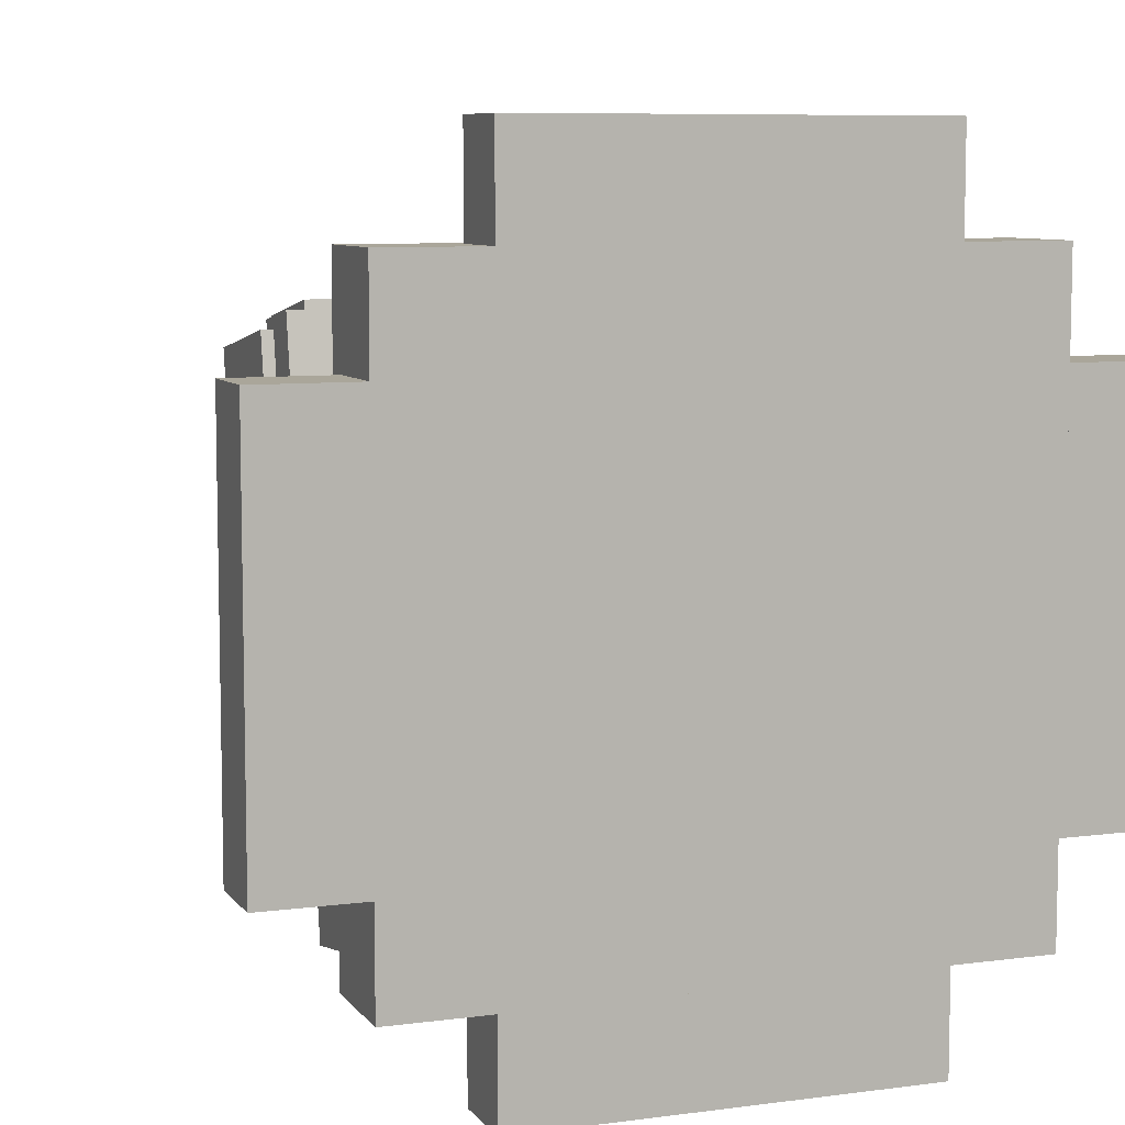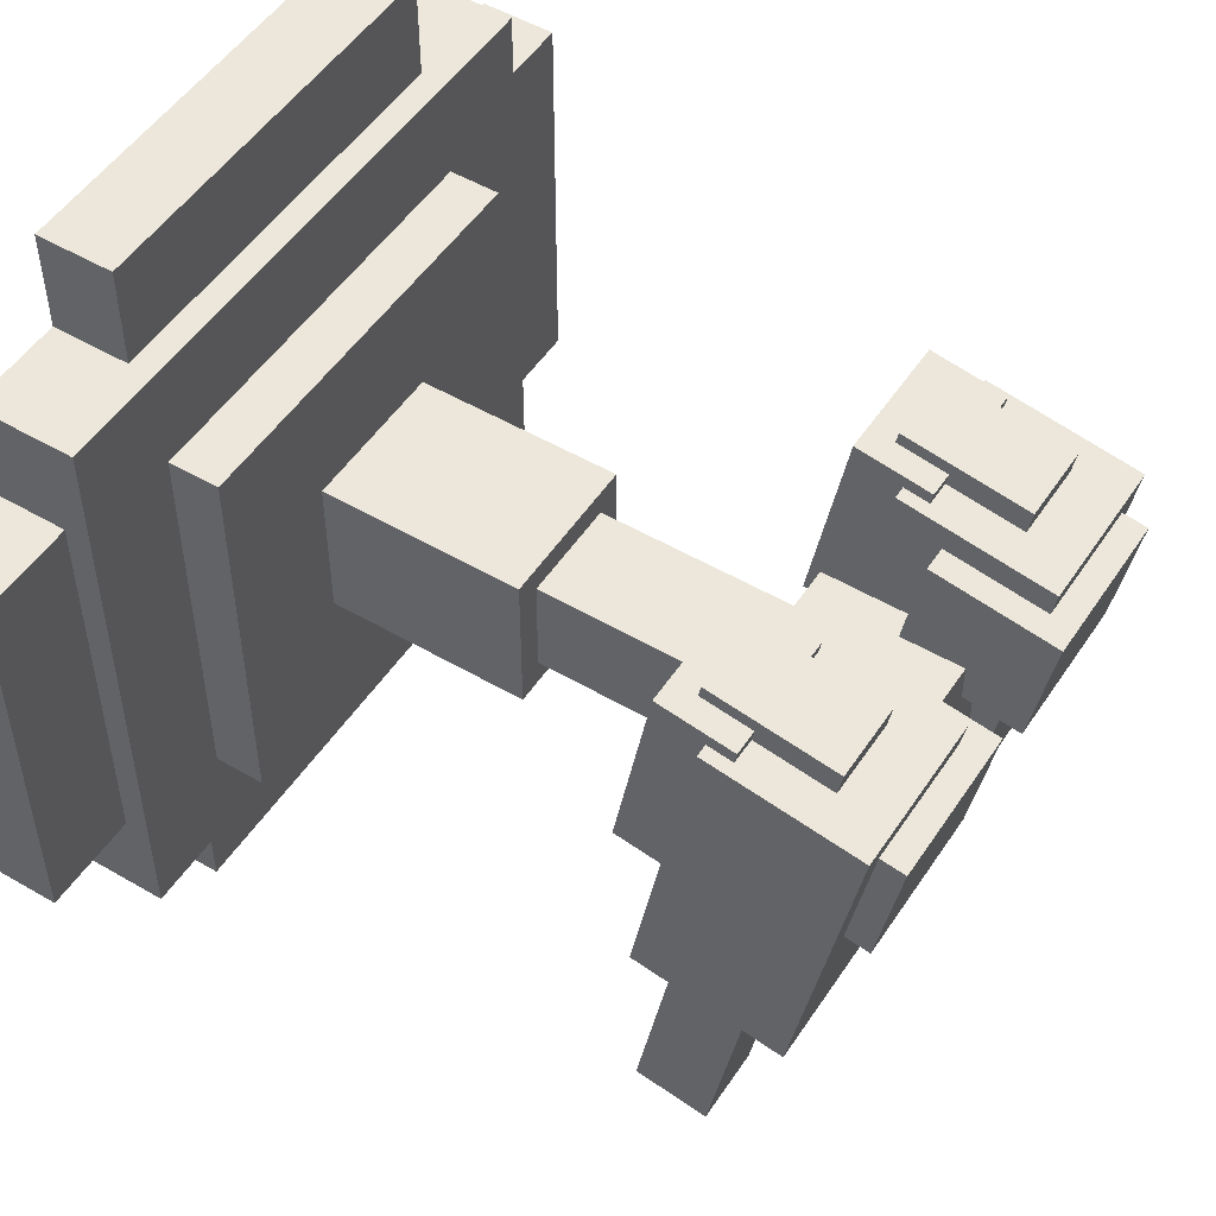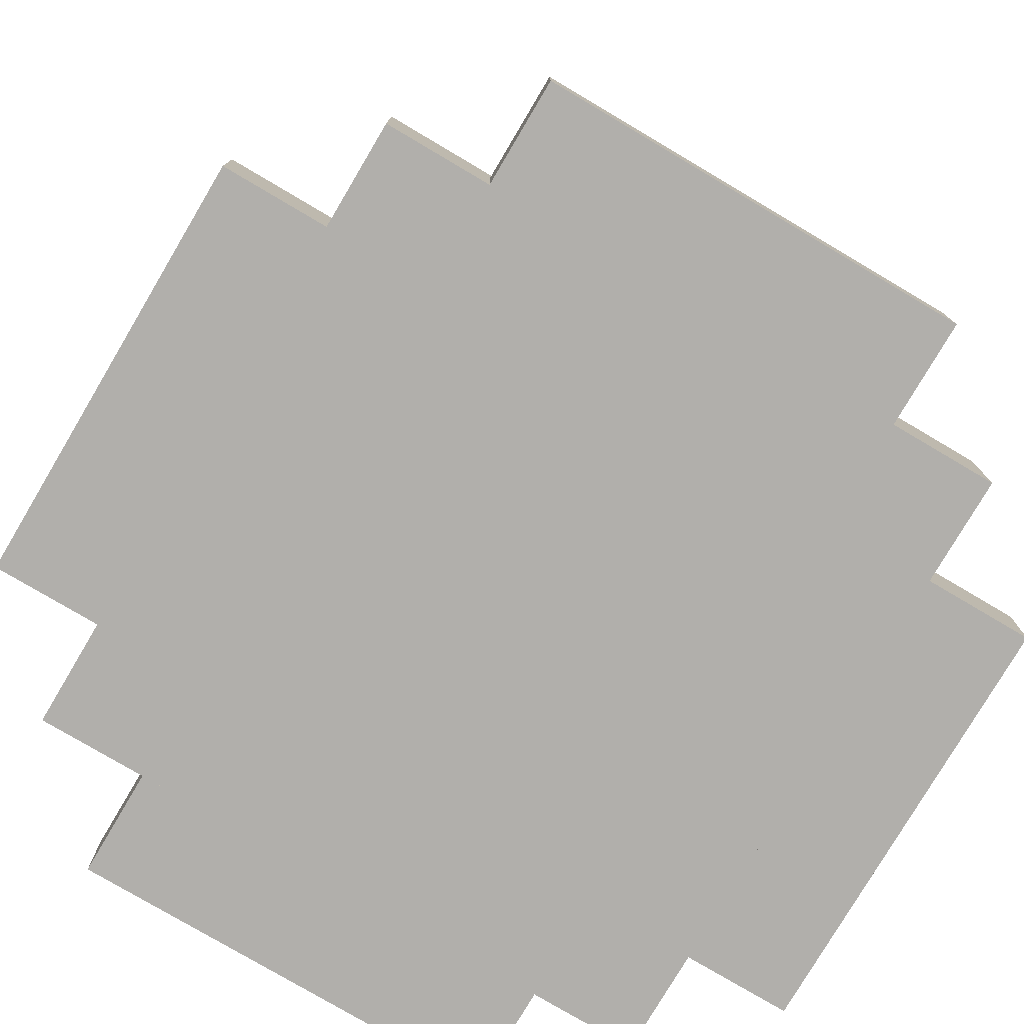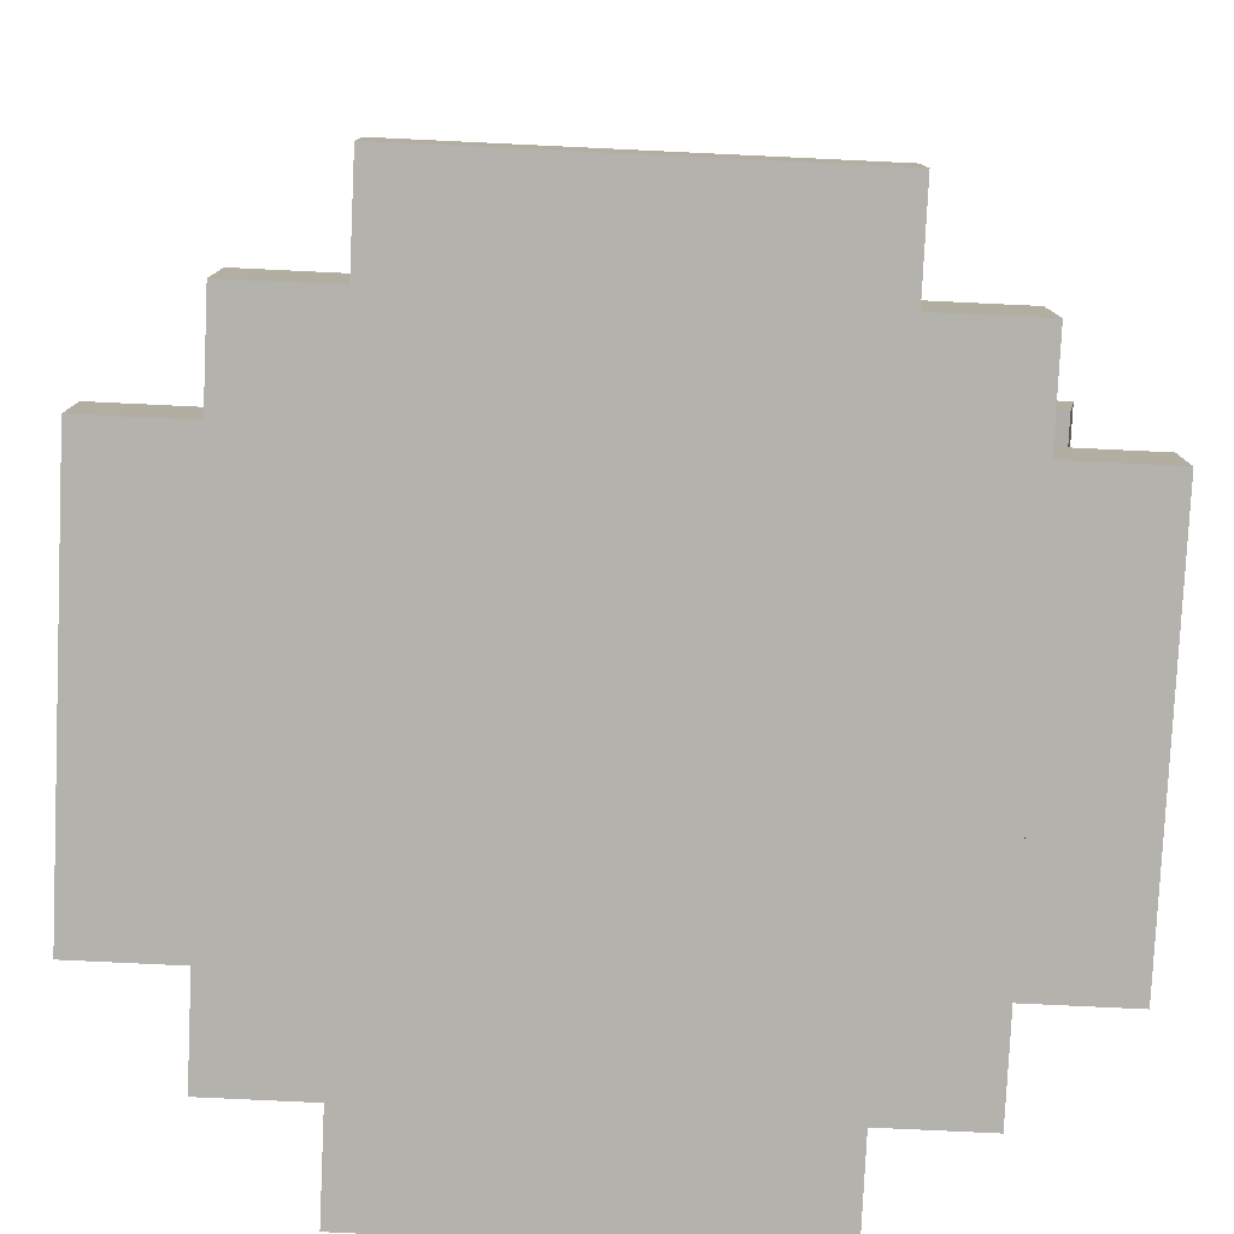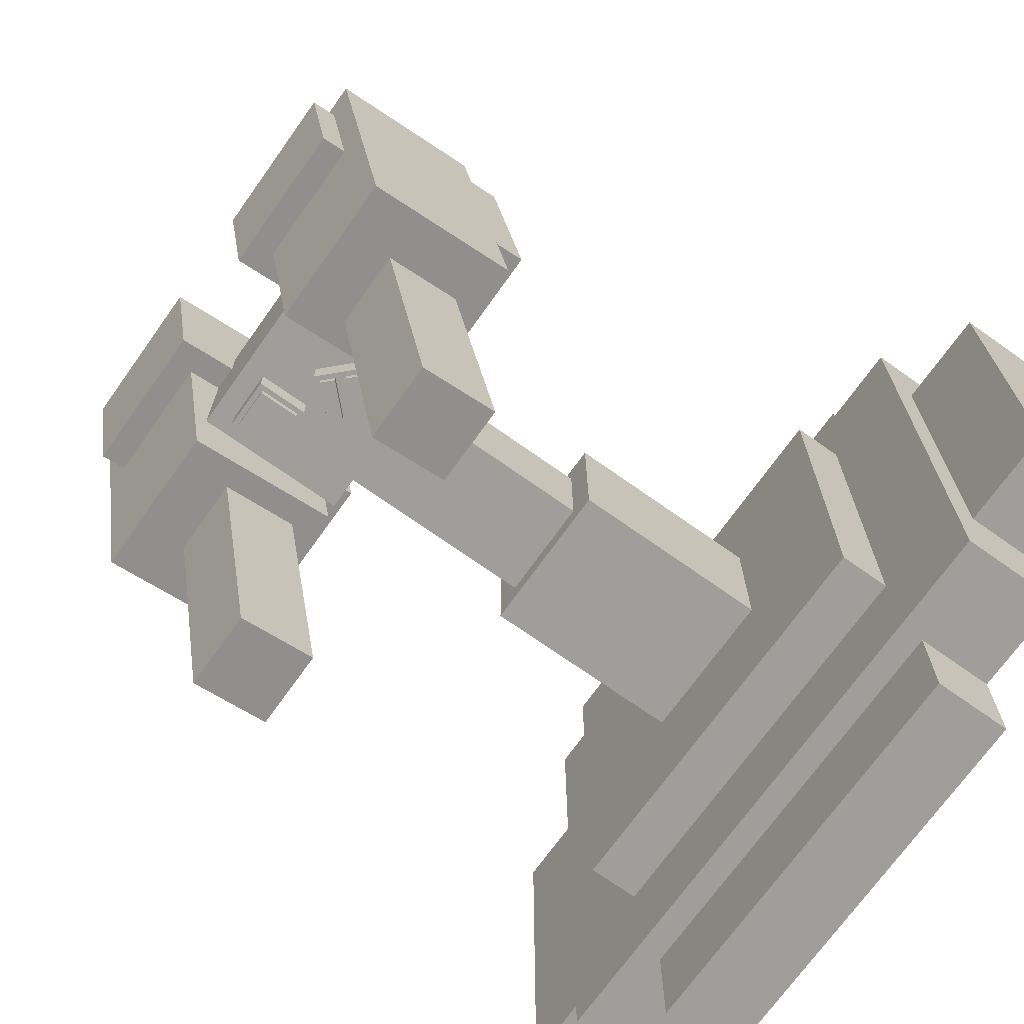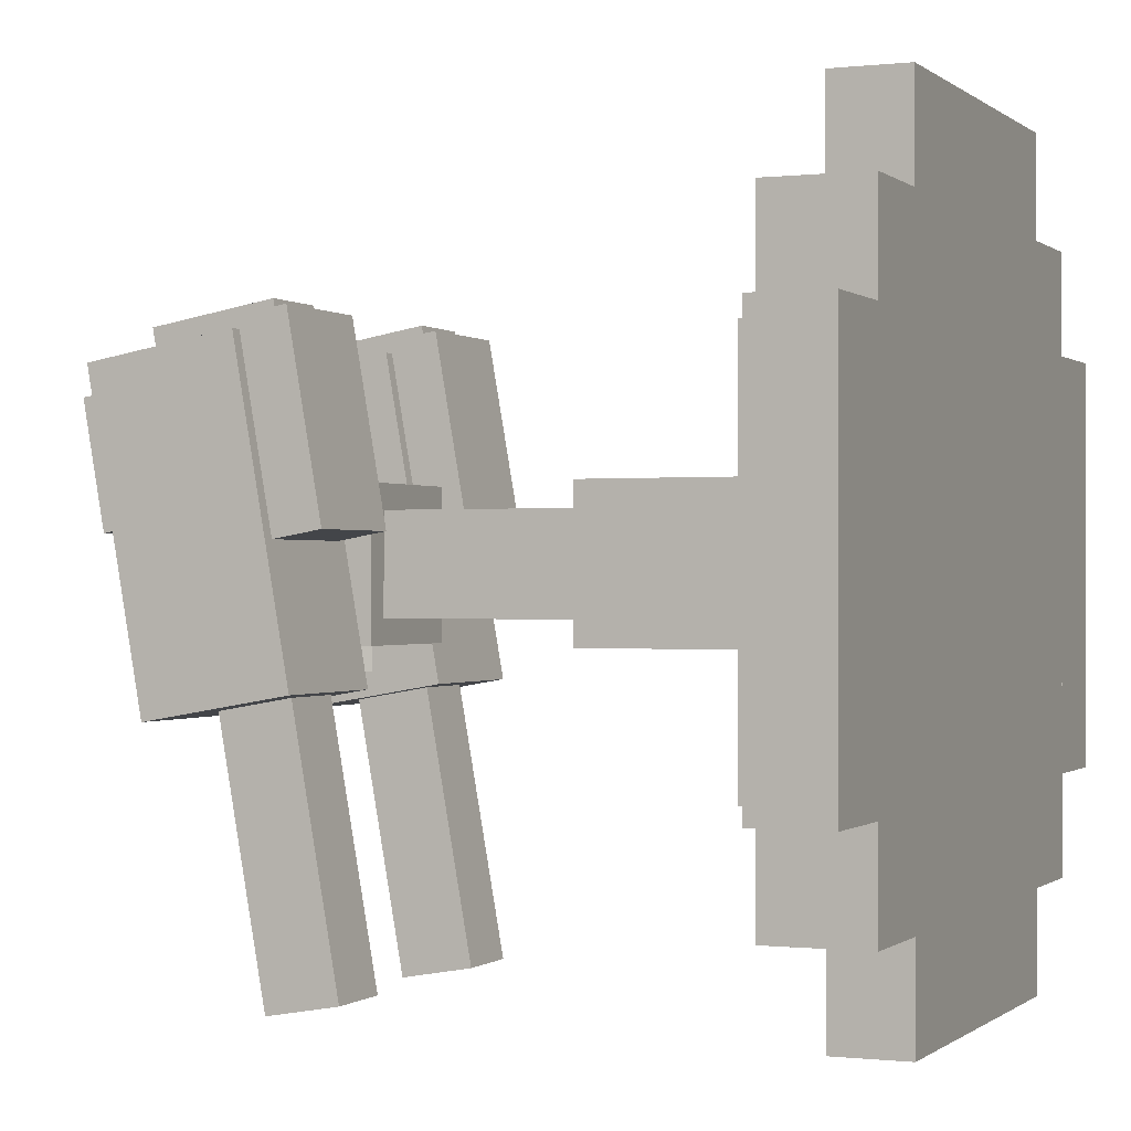
<metadata>
{"format":"obj","ext":"obj","renderer":"f3d","projection":"perspective","resolution":1024,"background":"white","views":[{"elev":7.8,"azim":-20.5,"up":"+Z"},{"elev":51.0,"azim":122.5,"up":"+Z"},{"elev":-78.2,"azim":-30.6,"up":"+Y"},{"elev":-79.4,"azim":87.3,"up":"+Y"},{"elev":-70.8,"azim":-125.4,"up":"+Z"},{"elev":-0.3,"azim":-66.9,"up":"+Z"}]}
</metadata>
<code>
v  8 6 8
v  8 4 8
v  8 6 -8
v  8 4 -8
v  -8 6 -8
v  -8 4 -8
v  -8 6 8
v  -8 4 8
v  12 4 12
v  12 0 12
v  12 4 -12
v  12 0 -12
v  -12 4 -12
v  -12 0 -12
v  -12 4 12
v  -12 0 12
v  -12 3 8
v  -12 0 8
v  -12 3 -8
v  -12 0 -8
v  -16 3 -8
v  -16 0 -8
v  -16 3 8
v  -16 0 8
v  16 3 8
v  16 0 8
v  16 3 -8
v  16 0 -8
v  12 3 -8
v  12 0 -8
v  12 3 8
v  12 0 8
v  8 3 -12
v  8 0 -12
v  8 3 -16
v  8 0 -16
v  -8 3 -16
v  -8 0 -16
v  -8 3 -12
v  -8 0 -12
v  8 3 16
v  8 0 16
v  8 3 12
v  8 0 12
v  -8 3 12
v  -8 0 12
v  -8 3 16
v  -8 0 16
v  2 22 2
v  2 14 2
v  2 22 -2
v  2 14 -2
v  -2 22 -2
v  -2 14 -2
v  -2 22 2
v  -2 14 2
v  3 28 3
v  3 22 3
v  3 28 -3
v  3 22 -3
v  -3 28 -3
v  -3 22 -3
v  -3 28 3
v  -3 22 3
v  -0.7828 23.59 -3.7
v  -1.207 23.16 -3.7
v  -0.7828 23.59 -4.3
v  -1.207 23.16 -4.3
v  -1.914 24.72 -4.3
v  -2.338 24.29 -4.3
v  -1.914 24.72 -3.7
v  -2.338 24.29 -3.7
v  -0.07574 24.29 -3.7
v  -0.5 23.87 -3.7
v  -0.07574 24.29 -4.3
v  -0.5 23.87 -4.3
v  -1.207 25.42 -4.3
v  -1.631 25 -4.3
v  -1.207 25.42 -3.7
v  -1.631 25 -3.7
v  0.2071 24.29 -3
v  -1.207 22.88 -3
v  0.2071 24.29 -4
v  -1.207 22.88 -4
v  -1.207 25.71 -4
v  -2.621 24.29 -4
v  -1.207 25.71 -3
v  -2.621 24.29 -3
v  2.207 27.21 -3
v  2.207 25.21 -3
v  2.207 27.21 -4
v  2.207 25.21 -4
v  0.2071 27.21 -4
v  0.2071 25.21 -4
v  0.2071 27.21 -3
v  0.2071 25.21 -3
v  2.007 27.01 -3.7
v  2.007 25.41 -3.7
v  2.007 27.01 -4.3
v  2.007 25.41 -4.3
v  0.4071 27.01 -4.3
v  0.4071 25.41 -4.3
v  0.4071 27.01 -3.7
v  0.4071 25.41 -3.7
v  8 26.22 6.894
v  8 25.35 1.97
v  8 31.14 6.025
v  8 30.27 1.101
v  2 31.14 6.025
v  2 30.27 1.101
v  2 26.22 6.894
v  2 25.35 1.97
v  9.01 24.41 8.237
v  9.01 22.15 -4.585
v  9.01 30.34 7.192
v  9.01 28.08 -5.63
v  2.99 30.34 7.192
v  2.99 28.08 -5.63
v  2.99 24.41 8.237
v  2.99 22.15 -4.585
v  8.5 22.54 9.065
v  8.5 21.15 1.187
v  8.5 25.49 8.545
v  8.5 24.1 0.6661
v  3.5 25.49 8.545
v  3.5 24.1 0.6661
v  3.5 22.54 9.065
v  3.5 21.15 1.187
v  7.5 23.61 9.384
v  7.5 23.43 8.399
v  7.5 28.53 8.516
v  7.5 28.36 7.531
v  4.5 28.53 8.516
v  4.5 28.36 7.531
v  4.5 23.61 9.384
v  4.5 23.43 8.399
v  7 23.15 -4.75
v  7 21.24 -15.58
v  7 26.1 -5.271
v  7 24.19 -16.1
v  4 26.1 -5.271
v  4 24.19 -16.1
v  4 23.15 -4.75
v  4 21.24 -15.58
v  -2.99 24.41 8.237
v  -2.99 22.15 -4.585
v  -2.99 30.34 7.192
v  -2.99 28.08 -5.63
v  -9.01 30.34 7.192
v  -9.01 28.08 -5.63
v  -9.01 24.41 8.237
v  -9.01 22.15 -4.585
v  -2 26.22 6.894
v  -2 25.35 1.97
v  -2 31.14 6.025
v  -2 30.27 1.101
v  -8 31.14 6.025
v  -8 30.27 1.101
v  -8 26.22 6.894
v  -8 25.35 1.97
v  -3.5 22.54 9.065
v  -3.5 21.15 1.187
v  -3.5 25.49 8.545
v  -3.5 24.1 0.6661
v  -8.5 25.49 8.545
v  -8.5 24.1 0.6661
v  -8.5 22.54 9.065
v  -8.5 21.15 1.187
v  -4.5 23.61 9.384
v  -4.5 23.43 8.399
v  -4.5 28.53 8.516
v  -4.5 28.36 7.531
v  -7.5 28.53 8.516
v  -7.5 28.36 7.531
v  -7.5 23.61 9.384
v  -7.5 23.43 8.399
v  -4 23.15 -4.75
v  -4 21.24 -15.58
v  -4 26.1 -5.271
v  -4 24.19 -16.1
v  -7 26.1 -5.271
v  -7 24.19 -16.1
v  -7 23.15 -4.75
v  -7 21.24 -15.58
v  3 14 3
v  3 6 3
v  3 14 -3
v  3 6 -3
v  -3 14 -3
v  -3 6 -3
v  -3 14 3
v  -3 6 3
g meshes_0-0
f 1 2 3
f 2 4 3
g meshes_0-1
f 5 6 7
f 6 8 7
g meshes_0-2
f 5 7 3
f 7 1 3
g meshes_0-3
f 8 6 2
f 6 4 2
g meshes_0-4
f 7 8 1
f 8 2 1
g meshes_0-5
f 3 4 5
f 4 6 5
g meshes_1-0
f 9 10 11
f 10 12 11
g meshes_1-1
f 13 14 15
f 14 16 15
g meshes_1-2
f 13 15 11
f 15 9 11
g meshes_1-3
f 16 14 10
f 14 12 10
g meshes_1-4
f 15 16 9
f 16 10 9
g meshes_1-5
f 11 12 13
f 12 14 13
g meshes_2-0
f 17 18 19
f 18 20 19
g meshes_2-1
f 21 22 23
f 22 24 23
g meshes_2-2
f 21 23 19
f 23 17 19
g meshes_2-3
f 24 22 18
f 22 20 18
g meshes_2-4
f 23 24 17
f 24 18 17
g meshes_2-5
f 19 20 21
f 20 22 21
g meshes_3-0
f 25 26 27
f 26 28 27
g meshes_3-1
f 29 30 31
f 30 32 31
g meshes_3-2
f 29 31 27
f 31 25 27
g meshes_3-3
f 32 30 26
f 30 28 26
g meshes_3-4
f 31 32 25
f 32 26 25
g meshes_3-5
f 27 28 29
f 28 30 29
g meshes_4-0
f 33 34 35
f 34 36 35
g meshes_4-1
f 37 38 39
f 38 40 39
g meshes_4-2
f 37 39 35
f 39 33 35
g meshes_4-3
f 40 38 34
f 38 36 34
g meshes_4-4
f 39 40 33
f 40 34 33
g meshes_4-5
f 35 36 37
f 36 38 37
g meshes_5-0
f 41 42 43
f 42 44 43
g meshes_5-1
f 45 46 47
f 46 48 47
g meshes_5-2
f 45 47 43
f 47 41 43
g meshes_5-3
f 48 46 42
f 46 44 42
g meshes_5-4
f 47 48 41
f 48 42 41
g meshes_5-5
f 43 44 45
f 44 46 45
g meshes_6-0
f 49 50 51
f 50 52 51
g meshes_6-1
f 53 54 55
f 54 56 55
g meshes_6-2
f 53 55 51
f 55 49 51
g meshes_6-3
f 56 54 50
f 54 52 50
g meshes_6-4
f 55 56 49
f 56 50 49
g meshes_6-5
f 51 52 53
f 52 54 53
g meshes_7-0
f 57 58 59
f 58 60 59
g meshes_7-1
f 61 62 63
f 62 64 63
g meshes_7-2
f 61 63 59
f 63 57 59
g meshes_7-3
f 64 62 58
f 62 60 58
g meshes_7-4
f 63 64 57
f 64 58 57
g meshes_7-5
f 59 60 61
f 60 62 61
g meshes_8-0
f 65 66 67
f 66 68 67
g meshes_8-1
f 69 70 71
f 70 72 71
g meshes_8-2
f 69 71 67
f 71 65 67
g meshes_8-3
f 72 70 66
f 70 68 66
g meshes_8-4
f 71 72 65
f 72 66 65
g meshes_8-5
f 67 68 69
f 68 70 69
g meshes_9-0
f 73 74 75
f 74 76 75
g meshes_9-1
f 77 78 79
f 78 80 79
g meshes_9-2
f 77 79 75
f 79 73 75
g meshes_9-3
f 80 78 74
f 78 76 74
g meshes_9-4
f 79 80 73
f 80 74 73
g meshes_9-5
f 75 76 77
f 76 78 77
g meshes_10-0
f 81 82 83
f 82 84 83
g meshes_10-1
f 85 86 87
f 86 88 87
g meshes_10-2
f 85 87 83
f 87 81 83
g meshes_10-3
f 88 86 82
f 86 84 82
g meshes_10-4
f 87 88 81
f 88 82 81
g meshes_10-5
f 83 84 85
f 84 86 85
g meshes_11-0
f 89 90 91
f 90 92 91
g meshes_11-1
f 93 94 95
f 94 96 95
g meshes_11-2
f 93 95 91
f 95 89 91
g meshes_11-3
f 96 94 90
f 94 92 90
g meshes_11-4
f 95 96 89
f 96 90 89
g meshes_11-5
f 91 92 93
f 92 94 93
g meshes_12-0
f 97 98 99
f 98 100 99
g meshes_12-1
f 101 102 103
f 102 104 103
g meshes_12-2
f 101 103 99
f 103 97 99
g meshes_12-3
f 104 102 98
f 102 100 98
g meshes_12-4
f 103 104 97
f 104 98 97
g meshes_12-5
f 99 100 101
f 100 102 101
g meshes_13-0
f 105 106 107
f 106 108 107
g meshes_13-1
f 109 110 111
f 110 112 111
g meshes_13-2
f 109 111 107
f 111 105 107
g meshes_13-3
f 112 110 106
f 110 108 106
g meshes_13-4
f 111 112 105
f 112 106 105
g meshes_13-5
f 107 108 109
f 108 110 109
g meshes_14-0
f 113 114 115
f 114 116 115
g meshes_14-1
f 117 118 119
f 118 120 119
g meshes_14-2
f 117 119 115
f 119 113 115
g meshes_14-3
f 120 118 114
f 118 116 114
g meshes_14-4
f 119 120 113
f 120 114 113
g meshes_14-5
f 115 116 117
f 116 118 117
g meshes_15-0
f 121 122 123
f 122 124 123
g meshes_15-1
f 125 126 127
f 126 128 127
g meshes_15-2
f 125 127 123
f 127 121 123
g meshes_15-3
f 128 126 122
f 126 124 122
g meshes_15-4
f 127 128 121
f 128 122 121
g meshes_15-5
f 123 124 125
f 124 126 125
g meshes_16-0
f 129 130 131
f 130 132 131
g meshes_16-1
f 133 134 135
f 134 136 135
g meshes_16-2
f 133 135 131
f 135 129 131
g meshes_16-3
f 136 134 130
f 134 132 130
g meshes_16-4
f 135 136 129
f 136 130 129
g meshes_16-5
f 131 132 133
f 132 134 133
g meshes_17-0
f 137 138 139
f 138 140 139
g meshes_17-1
f 141 142 143
f 142 144 143
g meshes_17-2
f 141 143 139
f 143 137 139
g meshes_17-3
f 144 142 138
f 142 140 138
g meshes_17-4
f 143 144 137
f 144 138 137
g meshes_17-5
f 139 140 141
f 140 142 141
g meshes_18-0
f 145 146 147
f 146 148 147
g meshes_18-1
f 149 150 151
f 150 152 151
g meshes_18-2
f 149 151 147
f 151 145 147
g meshes_18-3
f 152 150 146
f 150 148 146
g meshes_18-4
f 151 152 145
f 152 146 145
g meshes_18-5
f 147 148 149
f 148 150 149
g meshes_19-0
f 153 154 155
f 154 156 155
g meshes_19-1
f 157 158 159
f 158 160 159
g meshes_19-2
f 157 159 155
f 159 153 155
g meshes_19-3
f 160 158 154
f 158 156 154
g meshes_19-4
f 159 160 153
f 160 154 153
g meshes_19-5
f 155 156 157
f 156 158 157
g meshes_20-0
f 161 162 163
f 162 164 163
g meshes_20-1
f 165 166 167
f 166 168 167
g meshes_20-2
f 165 167 163
f 167 161 163
g meshes_20-3
f 168 166 162
f 166 164 162
g meshes_20-4
f 167 168 161
f 168 162 161
g meshes_20-5
f 163 164 165
f 164 166 165
g meshes_21-0
f 169 170 171
f 170 172 171
g meshes_21-1
f 173 174 175
f 174 176 175
g meshes_21-2
f 173 175 171
f 175 169 171
g meshes_21-3
f 176 174 170
f 174 172 170
g meshes_21-4
f 175 176 169
f 176 170 169
g meshes_21-5
f 171 172 173
f 172 174 173
g meshes_22-0
f 177 178 179
f 178 180 179
g meshes_22-1
f 181 182 183
f 182 184 183
g meshes_22-2
f 181 183 179
f 183 177 179
g meshes_22-3
f 184 182 178
f 182 180 178
g meshes_22-4
f 183 184 177
f 184 178 177
g meshes_22-5
f 179 180 181
f 180 182 181
g meshes_23-0
f 185 186 187
f 186 188 187
g meshes_23-1
f 189 190 191
f 190 192 191
g meshes_23-2
f 189 191 187
f 191 185 187
g meshes_23-3
f 192 190 186
f 190 188 186
g meshes_23-4
f 191 192 185
f 192 186 185
g meshes_23-5
f 187 188 189
f 188 190 189

</code>
